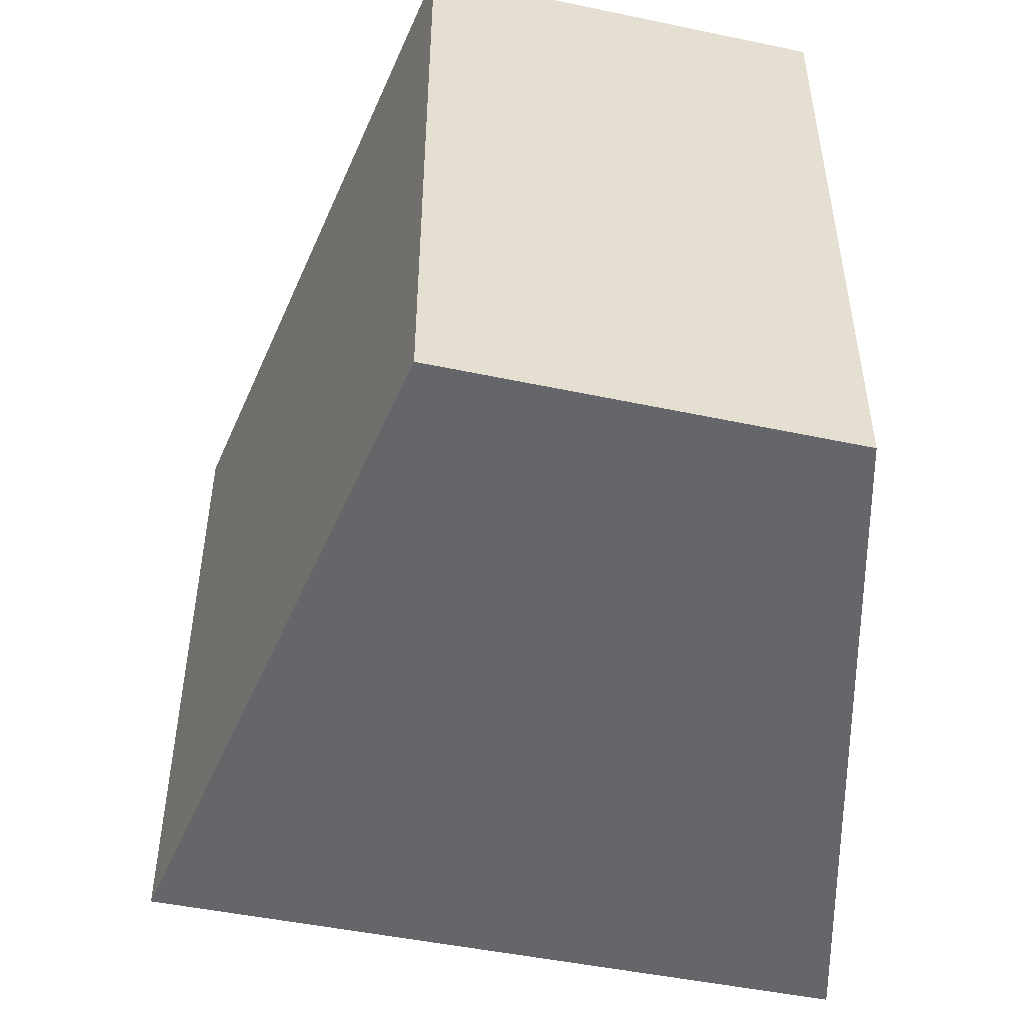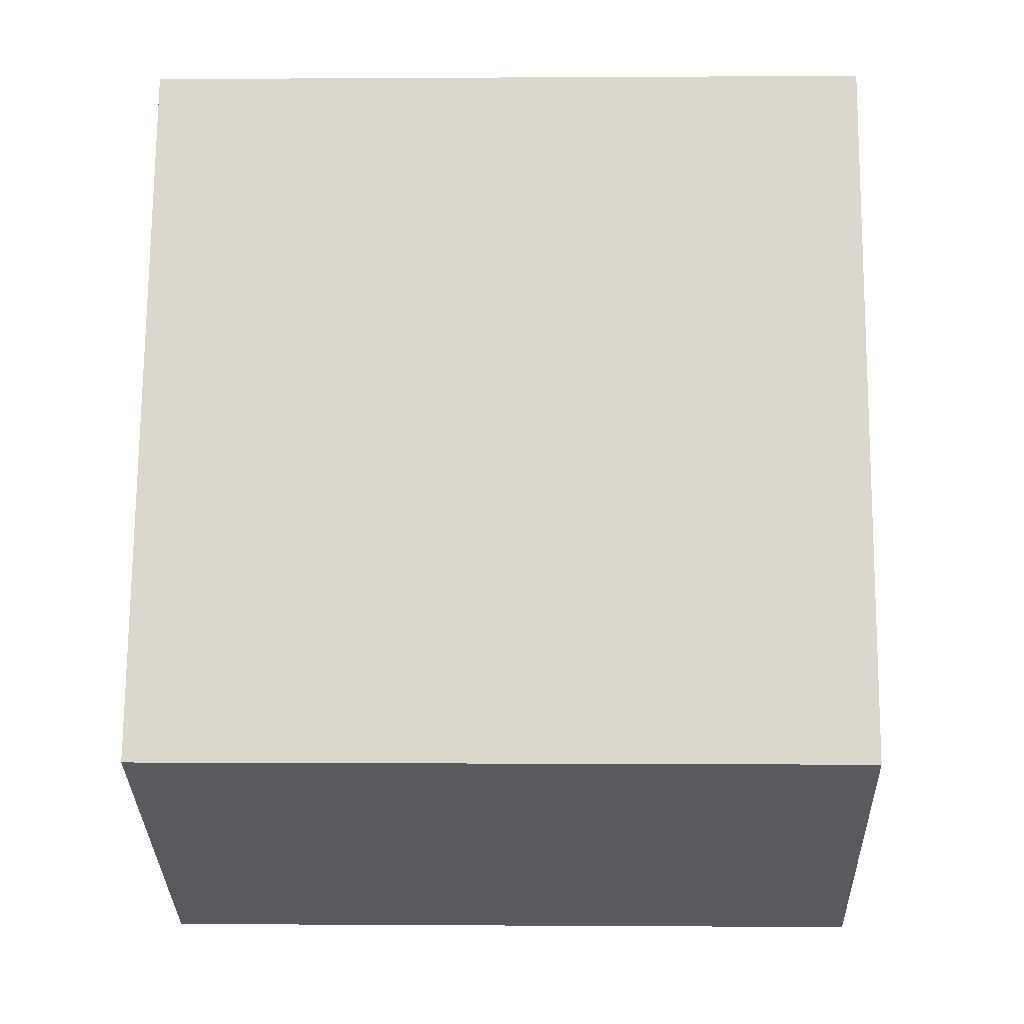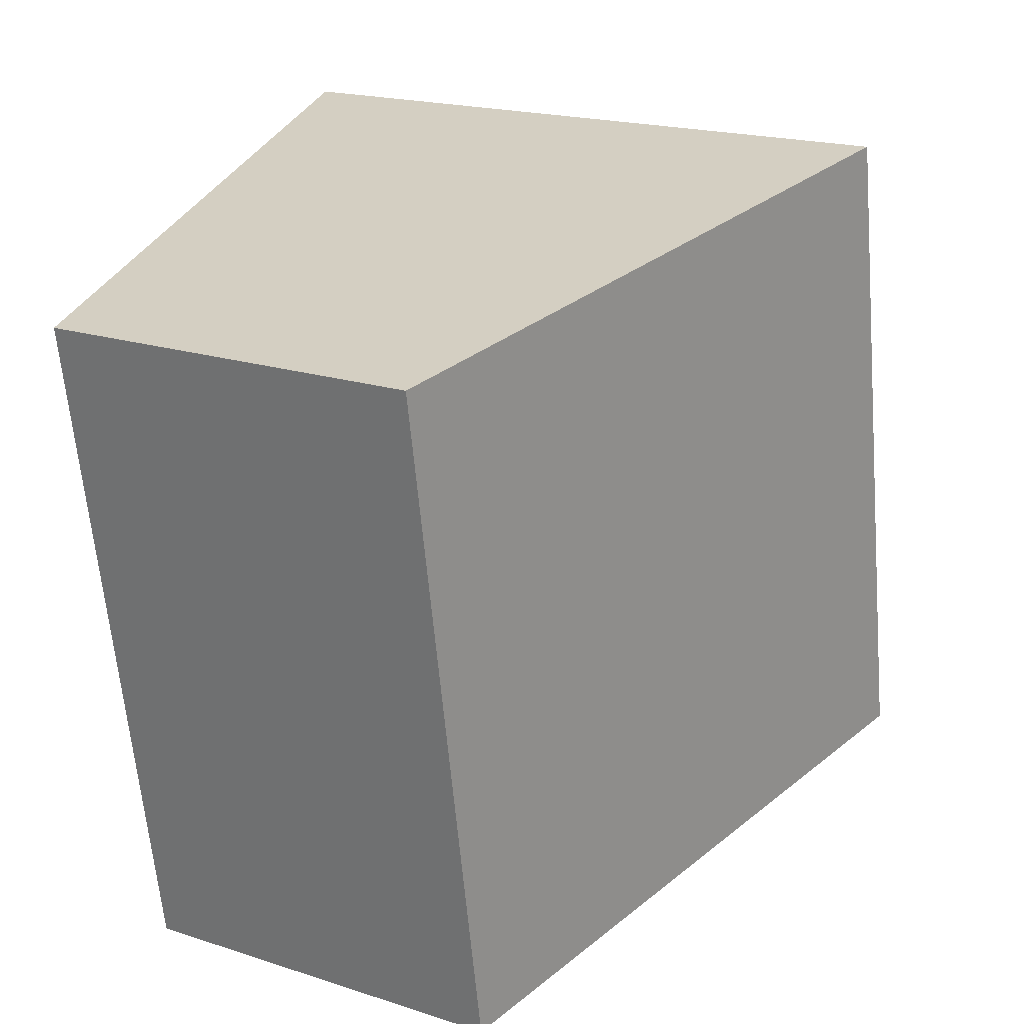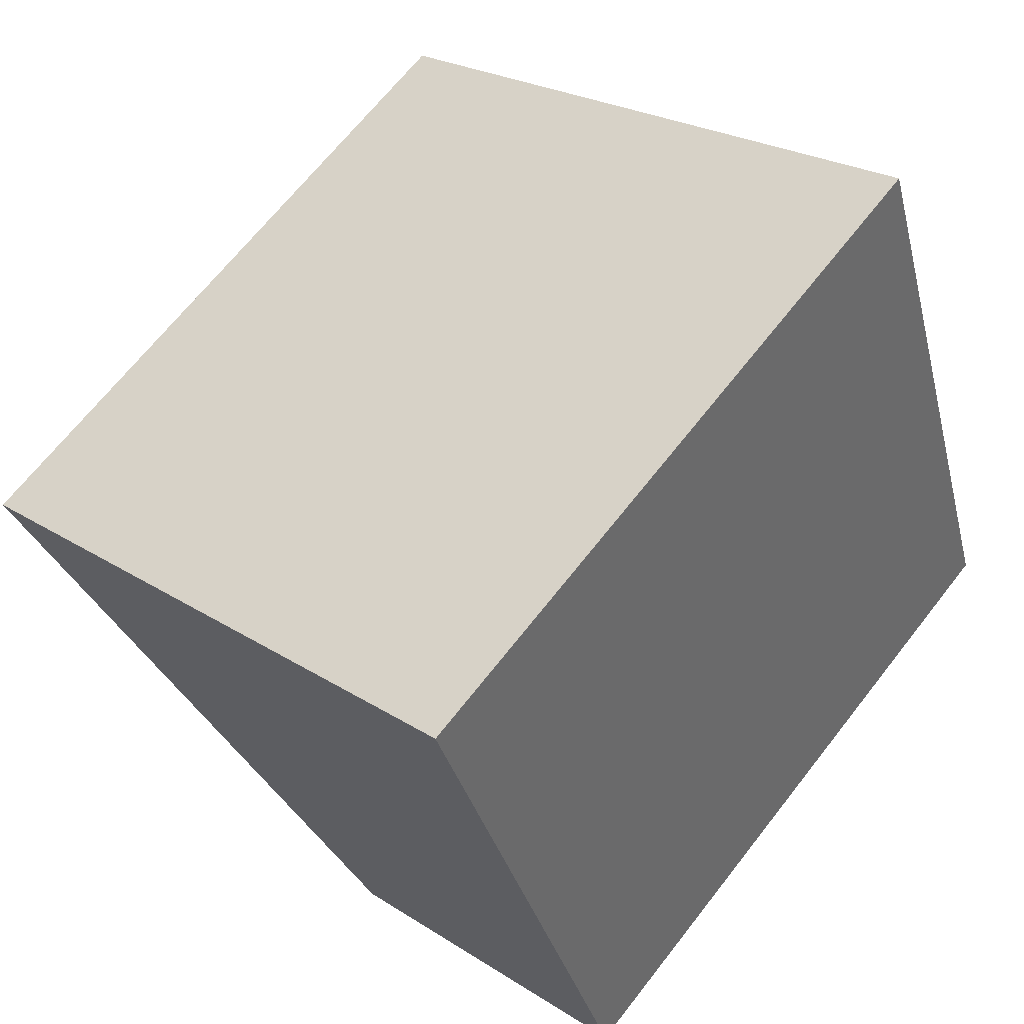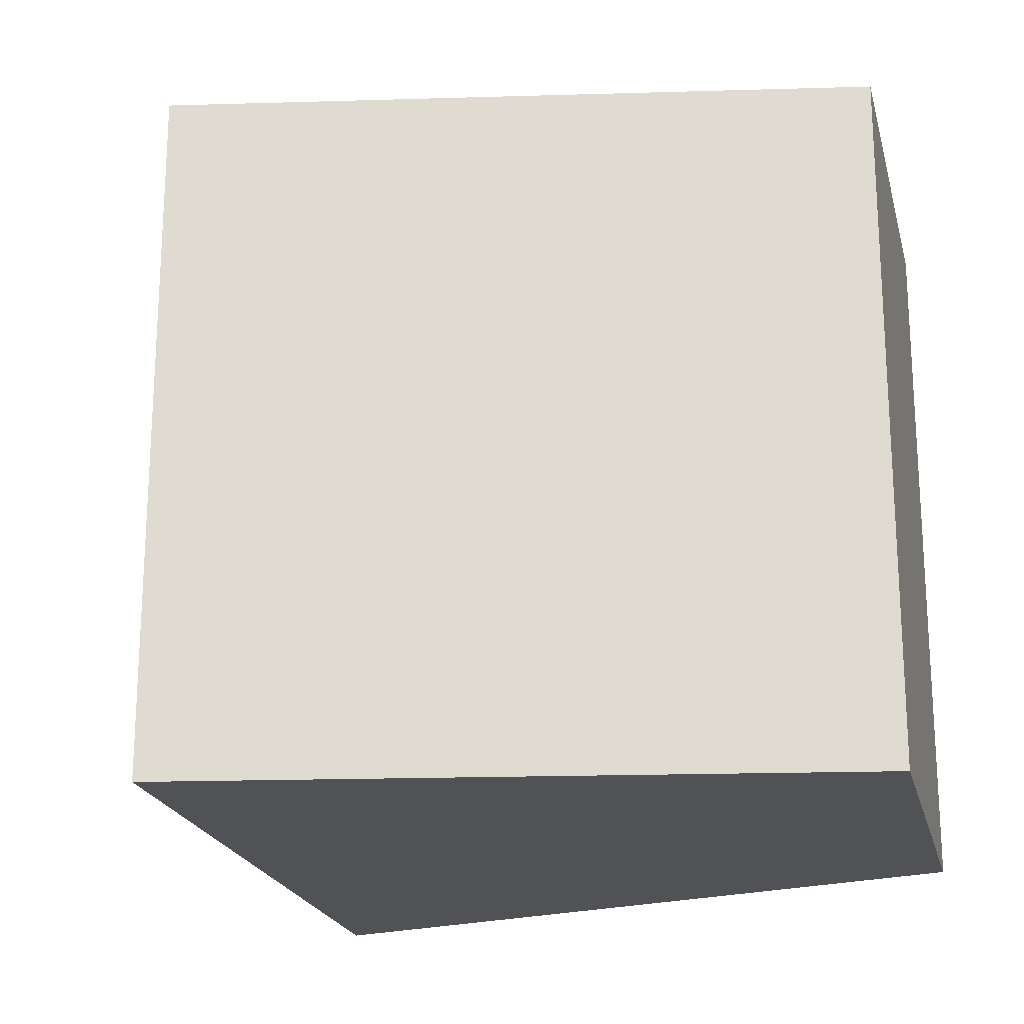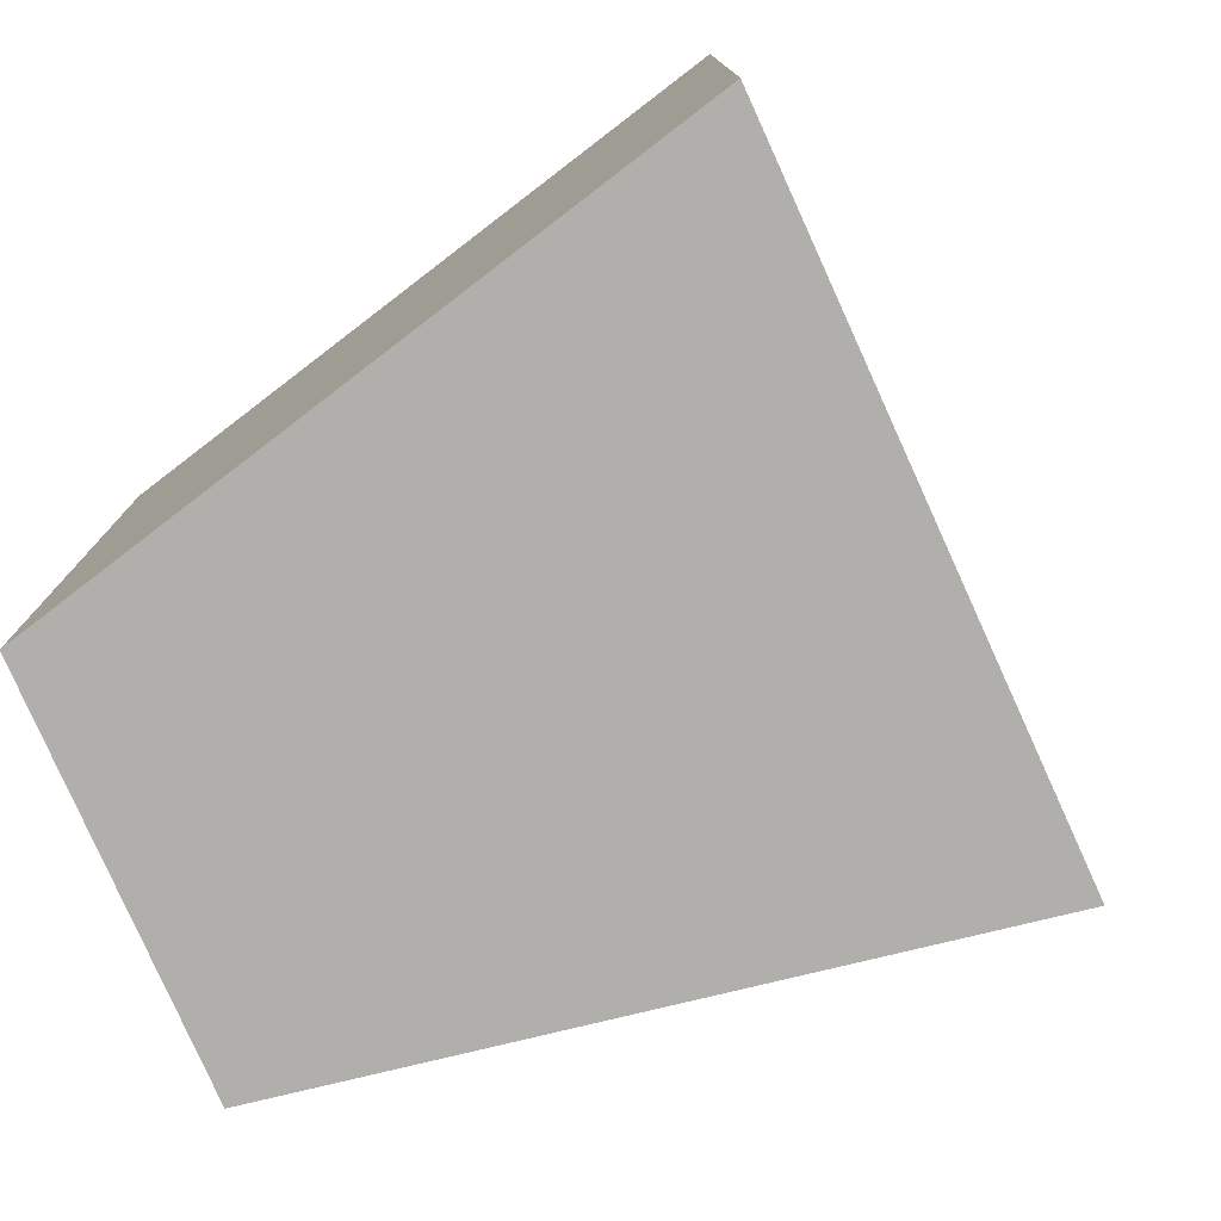
<metadata>
{"format":"obj","ext":"obj","renderer":"f3d","projection":"perspective","resolution":1024,"background":"white","views":[{"elev":-51.7,"azim":18.5,"up":"+Z"},{"elev":0.3,"azim":91.6,"up":"+Y"},{"elev":-62.7,"azim":-175.0,"up":"+Y"},{"elev":67.4,"azim":38.0,"up":"+Y"},{"elev":-21.2,"azim":-45.5,"up":"+Z"},{"elev":-78.3,"azim":145.1,"up":"+Z"}]}
</metadata>
<code>
v -5.166 54.02 -3.582
v -1.673 56.15 -3.582
v -1.673 56.15 3.582
v -5.166 54.02 3.582
v -9.91 59.38 -3.582
v -9.91 59.38 3.582
v -3.846 62.98 3.582
v -3.846 62.98 -3.582
f 2 4 1
f 6 8 5
f 4 5 1
f 8 3 2
f 5 2 1
f 3 6 4
f 2 3 4
f 6 7 8
f 4 6 5
f 8 7 3
f 5 8 2
f 3 7 6

</code>
